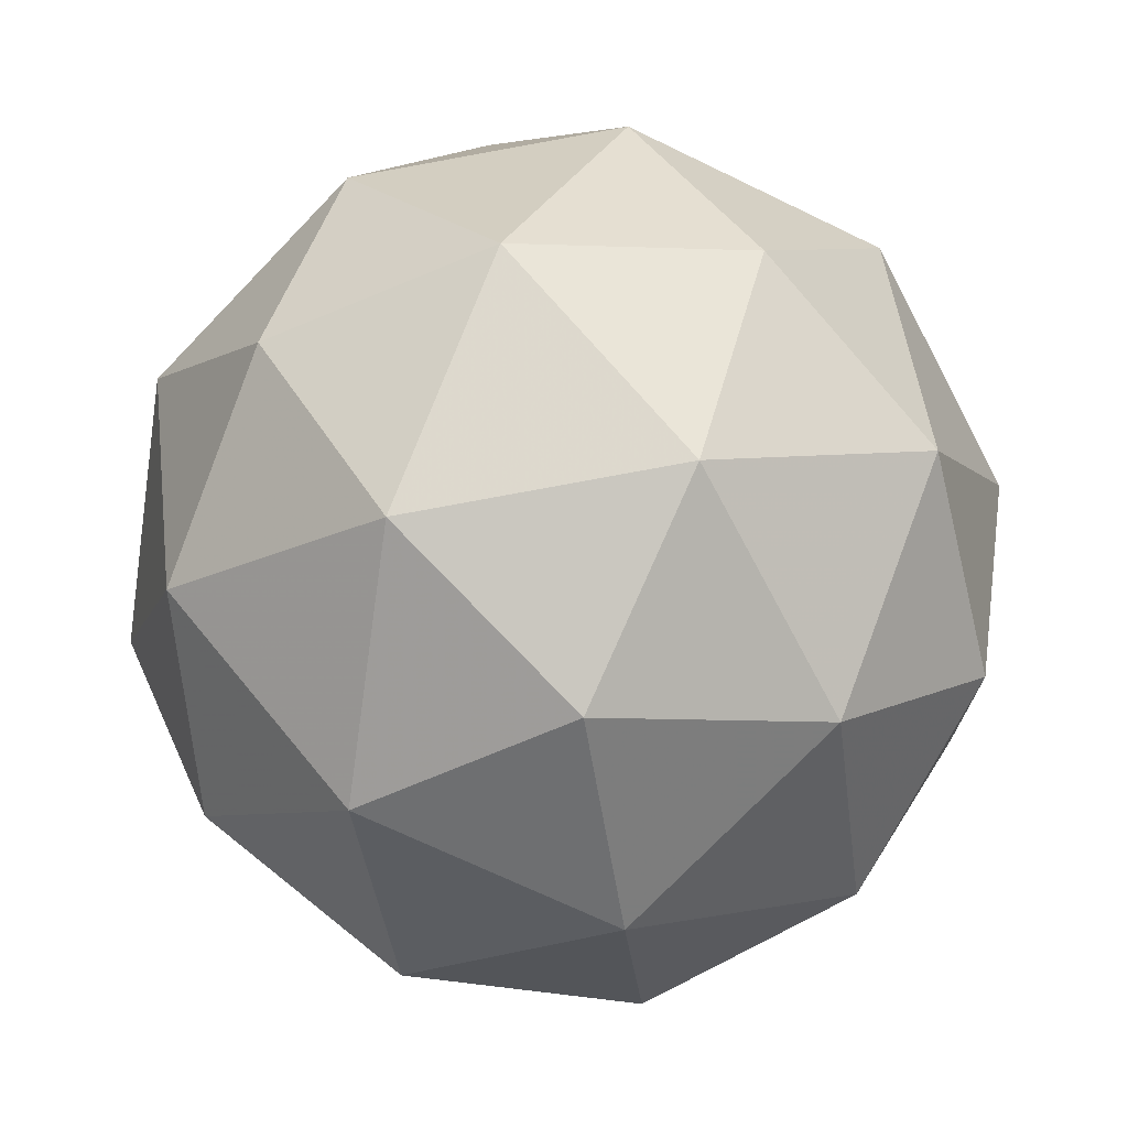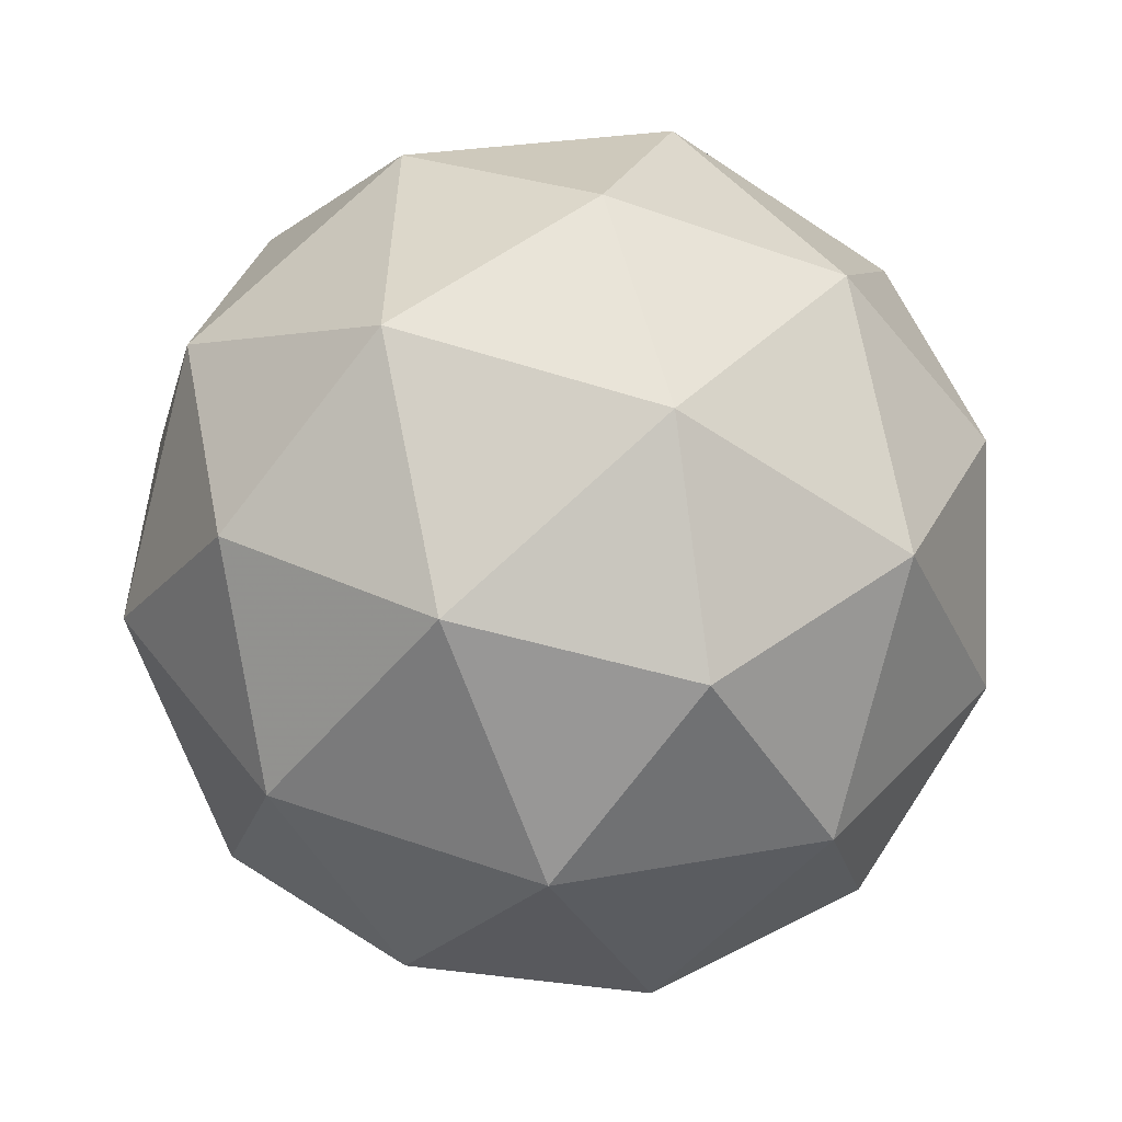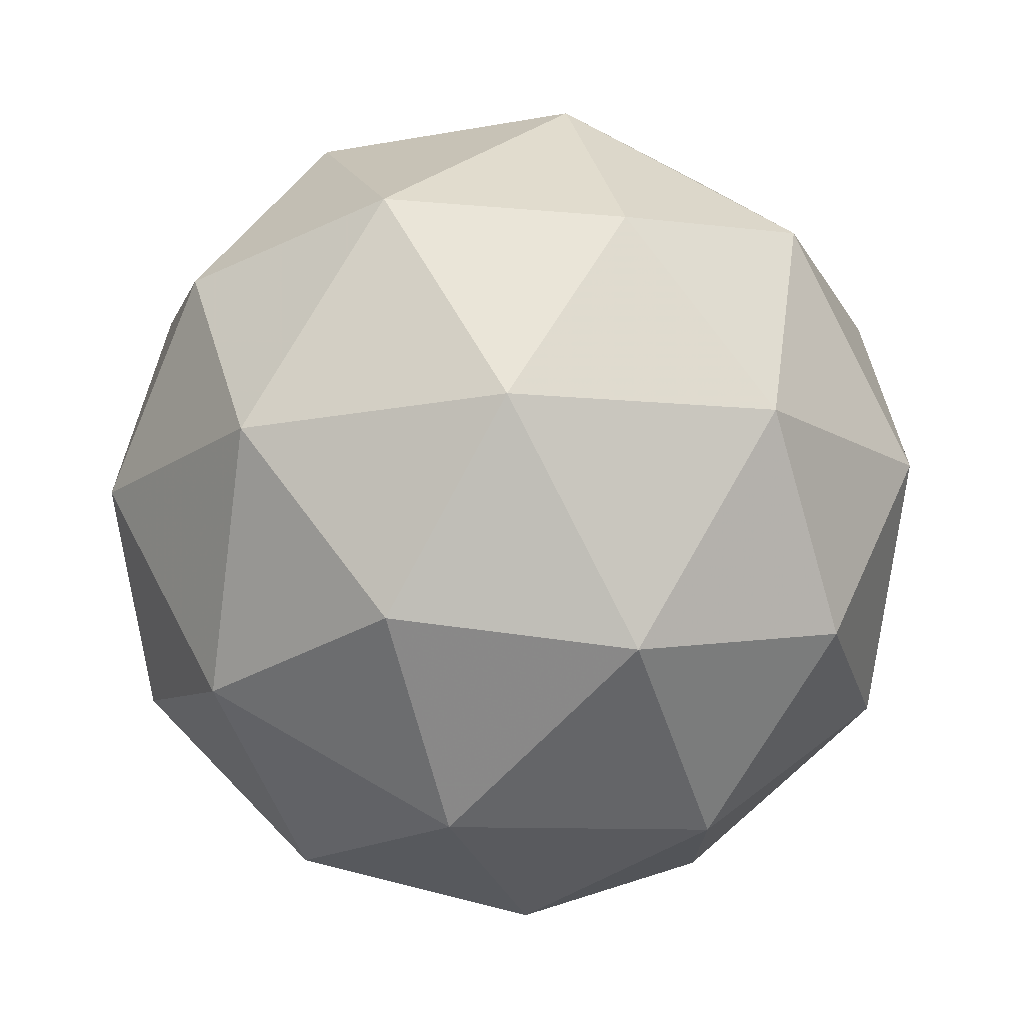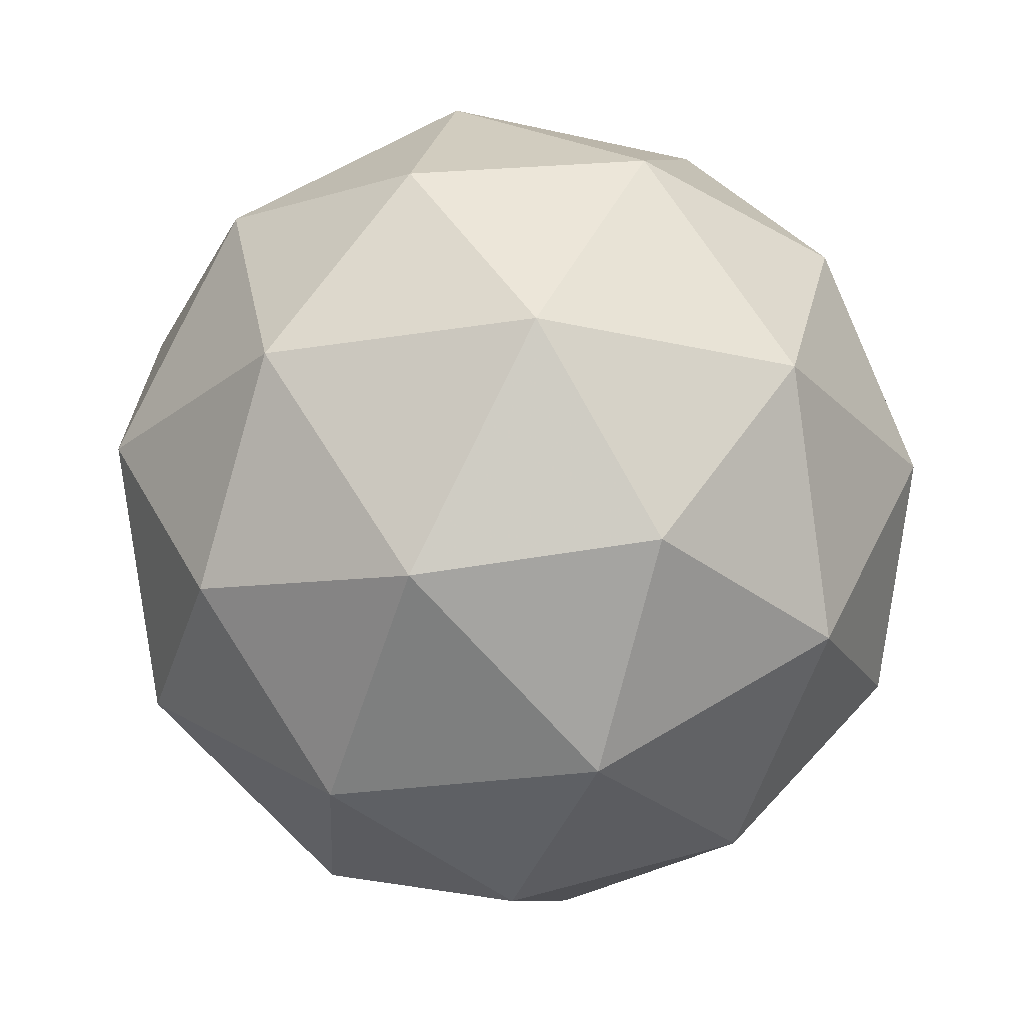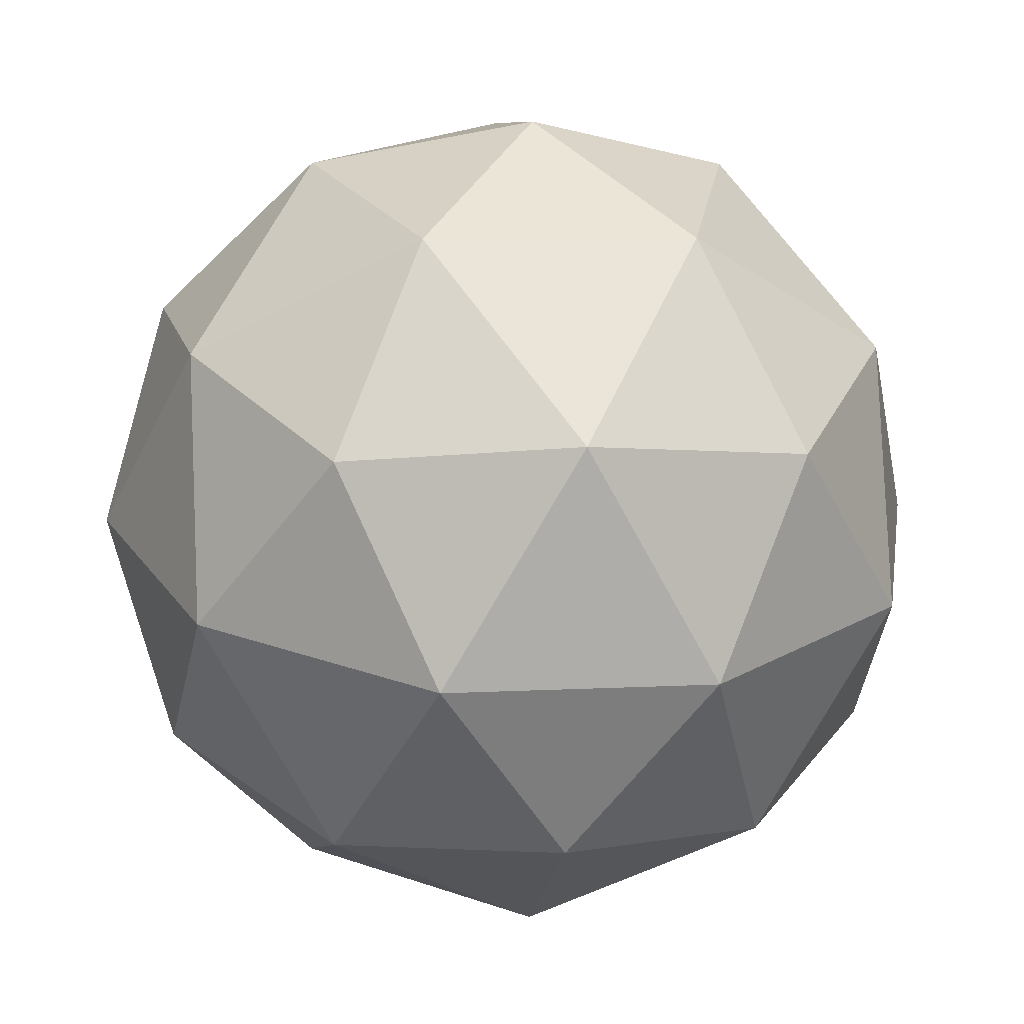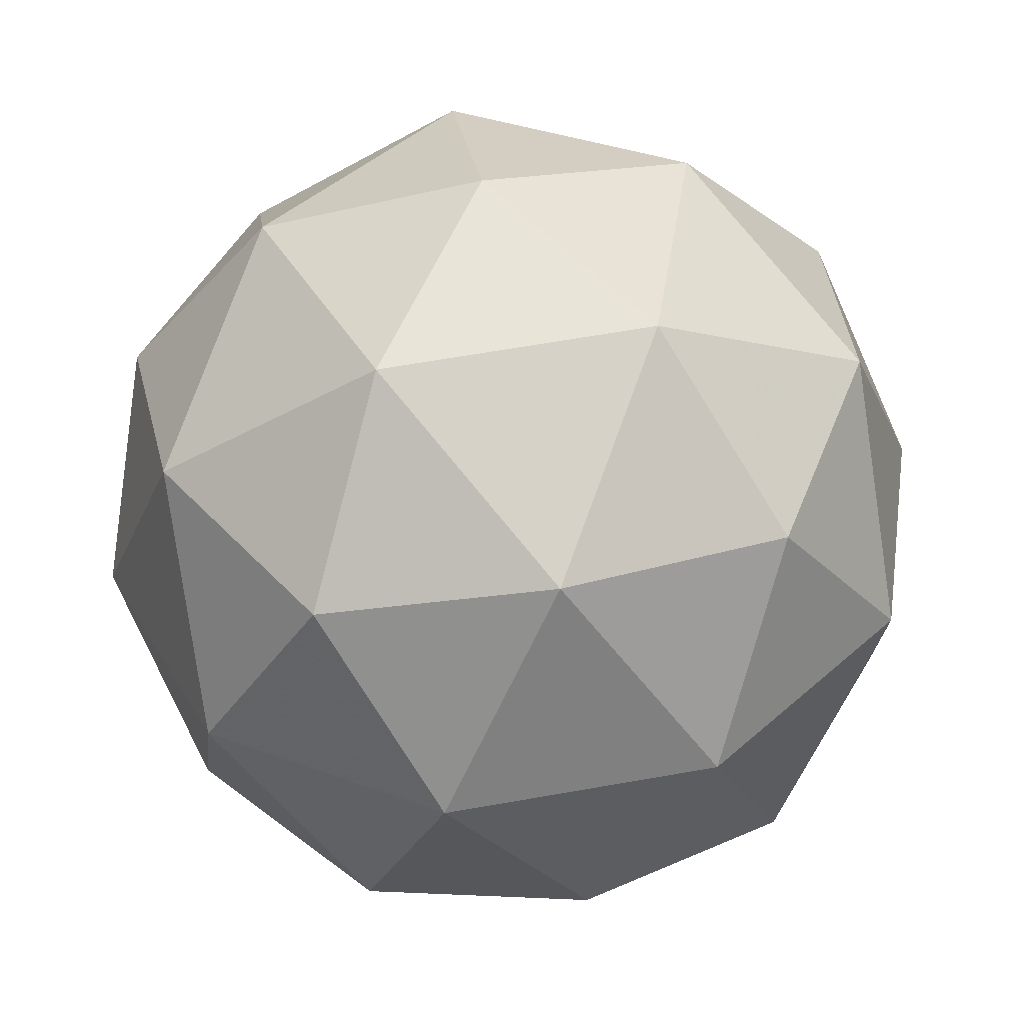
<metadata>
{"format":"obj","ext":"obj","renderer":"f3d","projection":"perspective","resolution":1024,"background":"white","views":[{"elev":-47.5,"azim":40.1,"up":"+Z"},{"elev":33.1,"azim":-36.4,"up":"+Y"},{"elev":-39.9,"azim":-130.4,"up":"+Z"},{"elev":-34.0,"azim":-4.5,"up":"+Y"},{"elev":-63.6,"azim":-118.5,"up":"+Z"},{"elev":50.4,"azim":150.8,"up":"+Y"}]}
</metadata>
<code>
v 32.43 3.946 -10.69
v 32.45 3.882 -10.74
v 32.45 3.868 -10.66
v 32.48 3.935 -10.62
v 32.51 3.99 -10.68
v 32.49 3.957 -10.76
v 32.51 3.832 -10.71
v 32.53 3.865 -10.63
v 32.56 3.94 -10.65
v 32.57 3.954 -10.73
v 32.53 3.887 -10.77
v 32.58 3.876 -10.7
v 32.43 3.906 -10.67
v 32.43 3.914 -10.72
v 32.44 3.869 -10.7
v 32.46 3.921 -10.76
v 32.45 3.958 -10.73
v 32.45 3.945 -10.65
v 32.46 3.9 -10.63
v 32.46 3.978 -10.68
v 32.49 3.971 -10.64
v 32.49 3.984 -10.72
v 32.49 3.88 -10.77
v 32.51 3.924 -10.77
v 32.47 3.839 -10.68
v 32.47 3.847 -10.73
v 32.5 3.898 -10.62
v 32.48 3.859 -10.64
v 32.54 3.974 -10.66
v 32.53 3.942 -10.62
v 32.53 3.963 -10.75
v 32.54 3.982 -10.71
v 32.52 3.85 -10.74
v 32.52 3.837 -10.67
v 32.55 3.901 -10.63
v 32.57 3.953 -10.69
v 32.56 3.922 -10.76
v 32.55 3.844 -10.7
v 32.56 3.876 -10.74
v 32.56 3.863 -10.66
v 32.58 3.908 -10.67
v 32.58 3.916 -10.72
f 1 14 13
f 2 14 16
f 1 13 18
f 1 18 20
f 1 20 17
f 2 16 23
f 3 15 25
f 4 19 27
f 5 21 29
f 6 22 31
f 2 23 26
f 3 25 28
f 4 27 30
f 5 29 32
f 6 31 24
f 7 33 38
f 8 34 40
f 9 35 41
f 10 36 42
f 11 37 39
f 39 42 12
f 39 37 42
f 37 10 42
f 42 41 12
f 42 36 41
f 36 9 41
f 41 40 12
f 41 35 40
f 35 8 40
f 40 38 12
f 40 34 38
f 34 7 38
f 38 39 12
f 38 33 39
f 33 11 39
f 24 37 11
f 24 31 37
f 31 10 37
f 32 36 10
f 32 29 36
f 29 9 36
f 30 35 9
f 30 27 35
f 27 8 35
f 28 34 8
f 28 25 34
f 25 7 34
f 26 33 7
f 26 23 33
f 23 11 33
f 31 32 10
f 31 22 32
f 22 5 32
f 29 30 9
f 29 21 30
f 21 4 30
f 27 28 8
f 27 19 28
f 19 3 28
f 25 26 7
f 25 15 26
f 15 2 26
f 23 24 11
f 23 16 24
f 16 6 24
f 17 22 6
f 17 20 22
f 20 5 22
f 20 21 5
f 20 18 21
f 18 4 21
f 18 19 4
f 18 13 19
f 13 3 19
f 16 17 6
f 16 14 17
f 14 1 17
f 13 15 3
f 13 14 15
f 14 2 15

</code>
